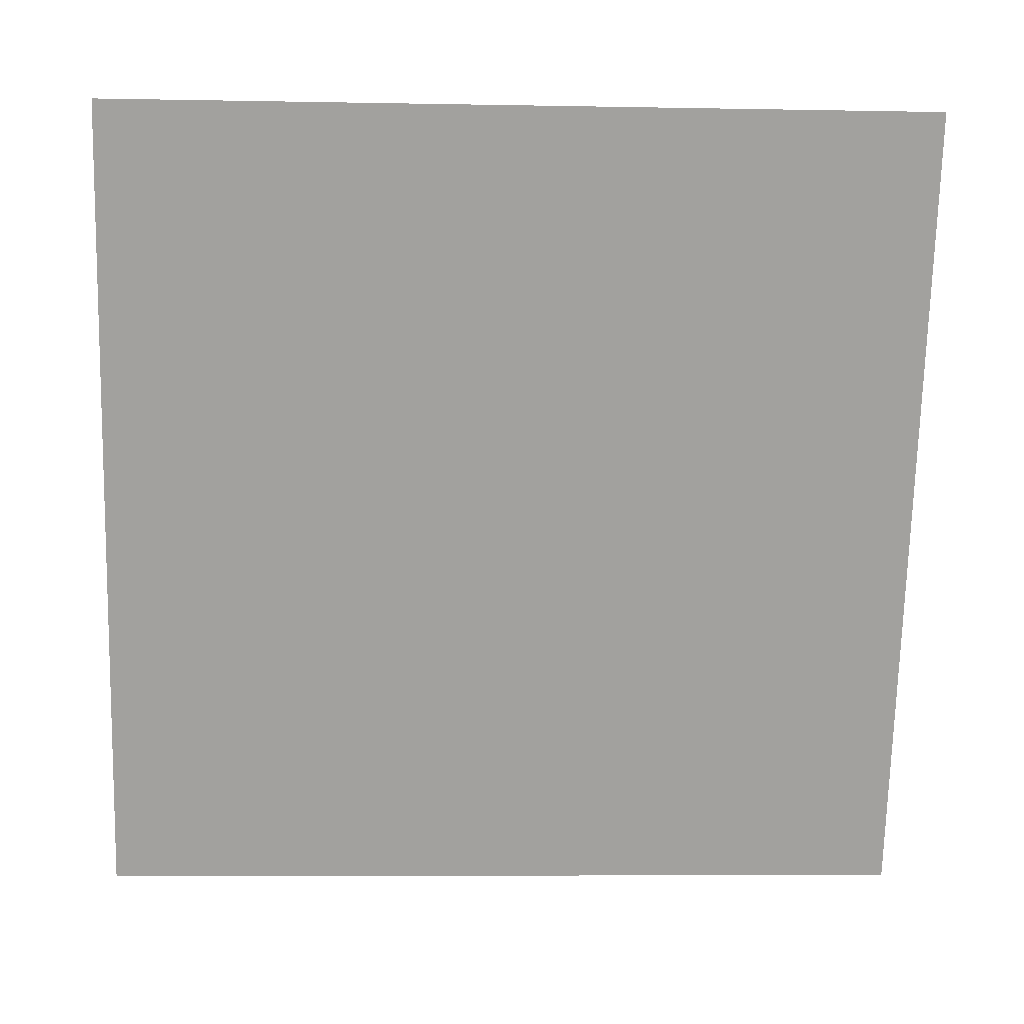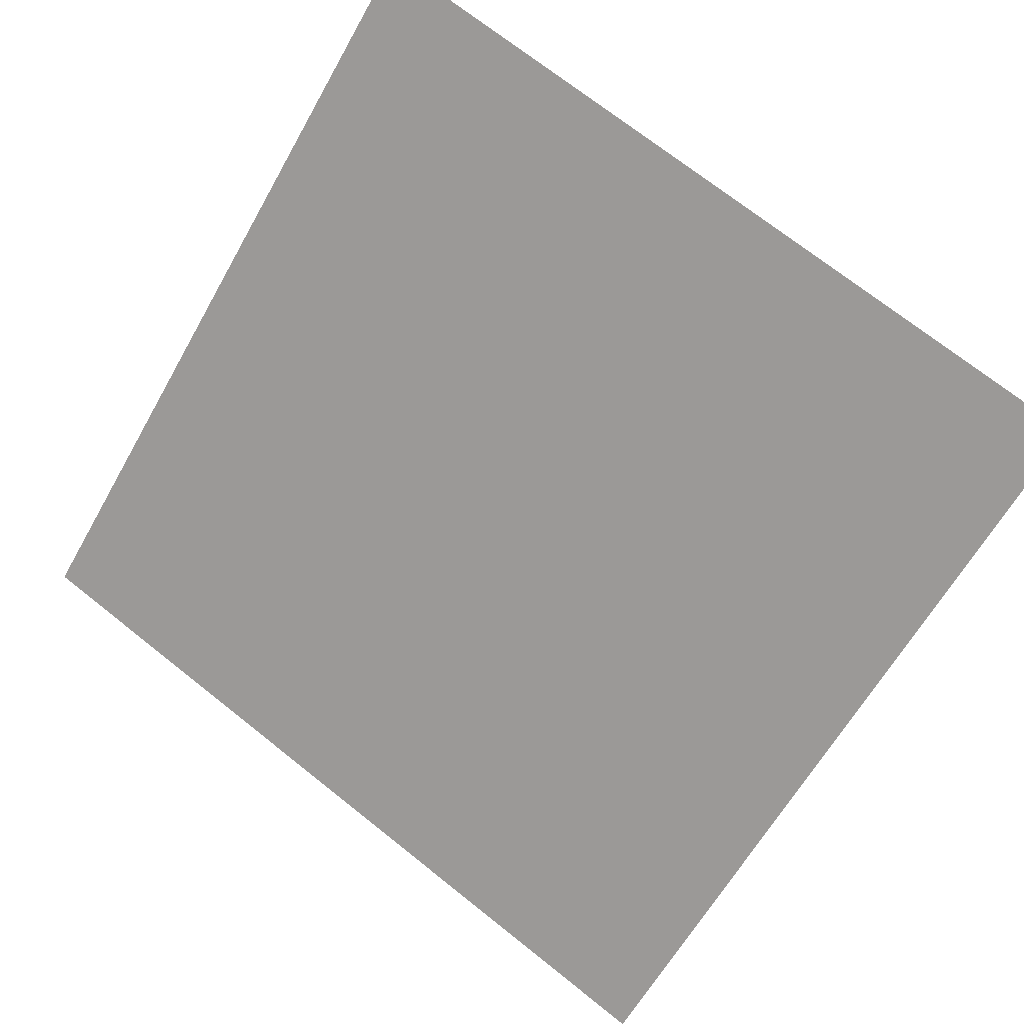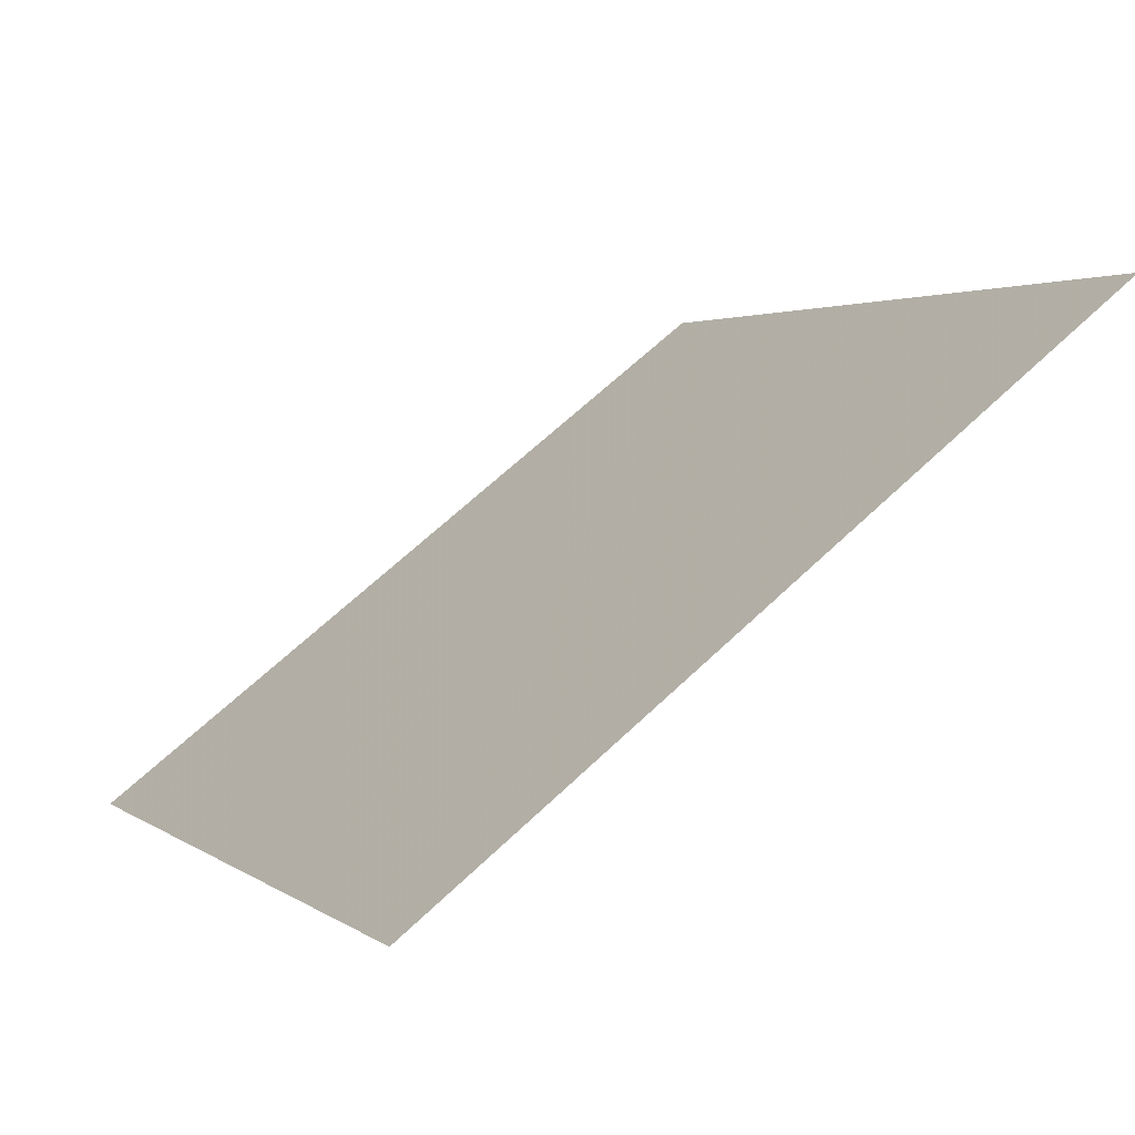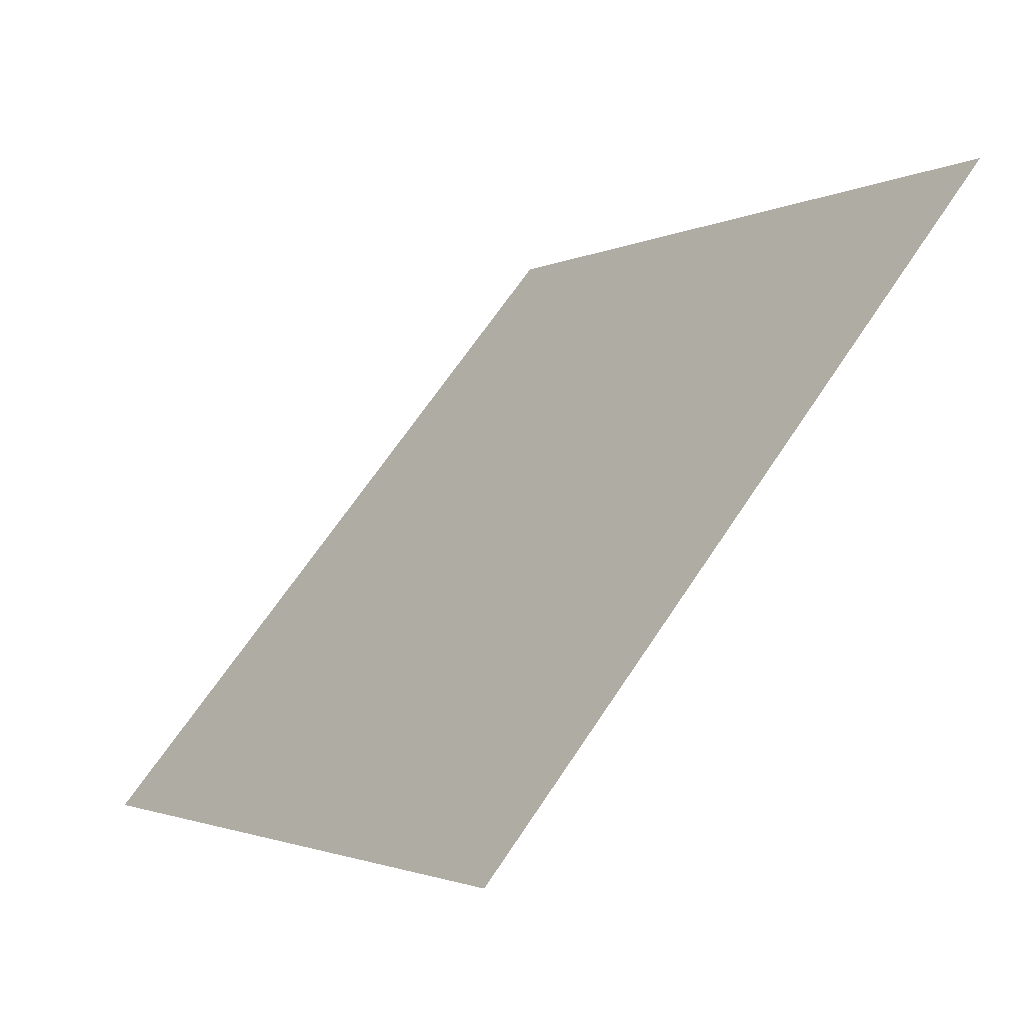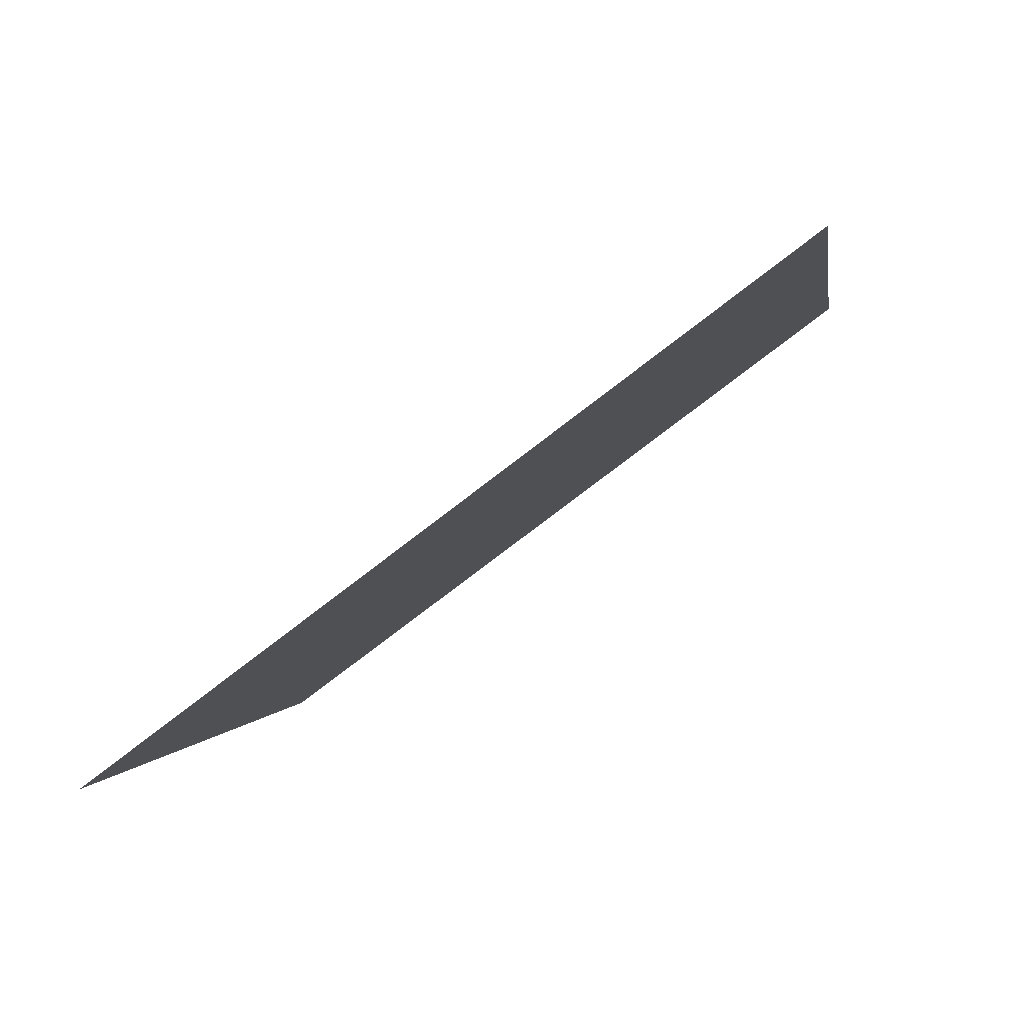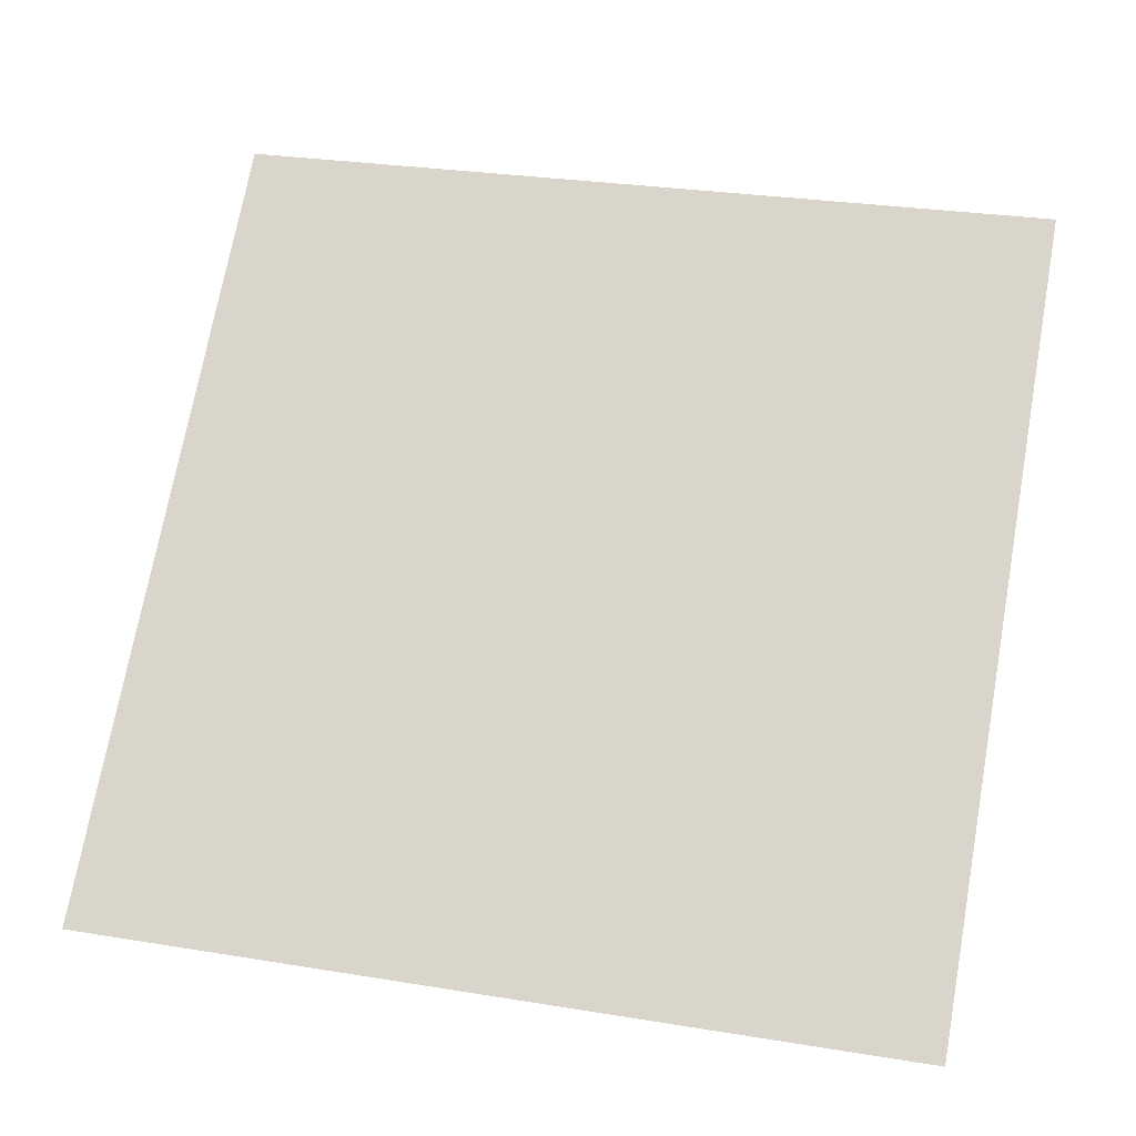
<metadata>
{"format":"obj","ext":"obj","renderer":"f3d","projection":"perspective","resolution":1024,"background":"white","views":[{"elev":-18.6,"azim":175.8,"up":"+Z"},{"elev":74.1,"azim":-141.1,"up":"+Y"},{"elev":63.9,"azim":134.9,"up":"+Z"},{"elev":65.3,"azim":122.1,"up":"+Z"},{"elev":1.8,"azim":-81.1,"up":"+Y"},{"elev":34.3,"azim":-165.8,"up":"+Y"}]}
</metadata>
<code>
v -0.1675 0.8843 0.6348
v -0.1741 0.8845 0.6349
v -0.174 0.8884 0.6401
v -0.1674 0.8883 0.6401
f 4 3 2 1

</code>
